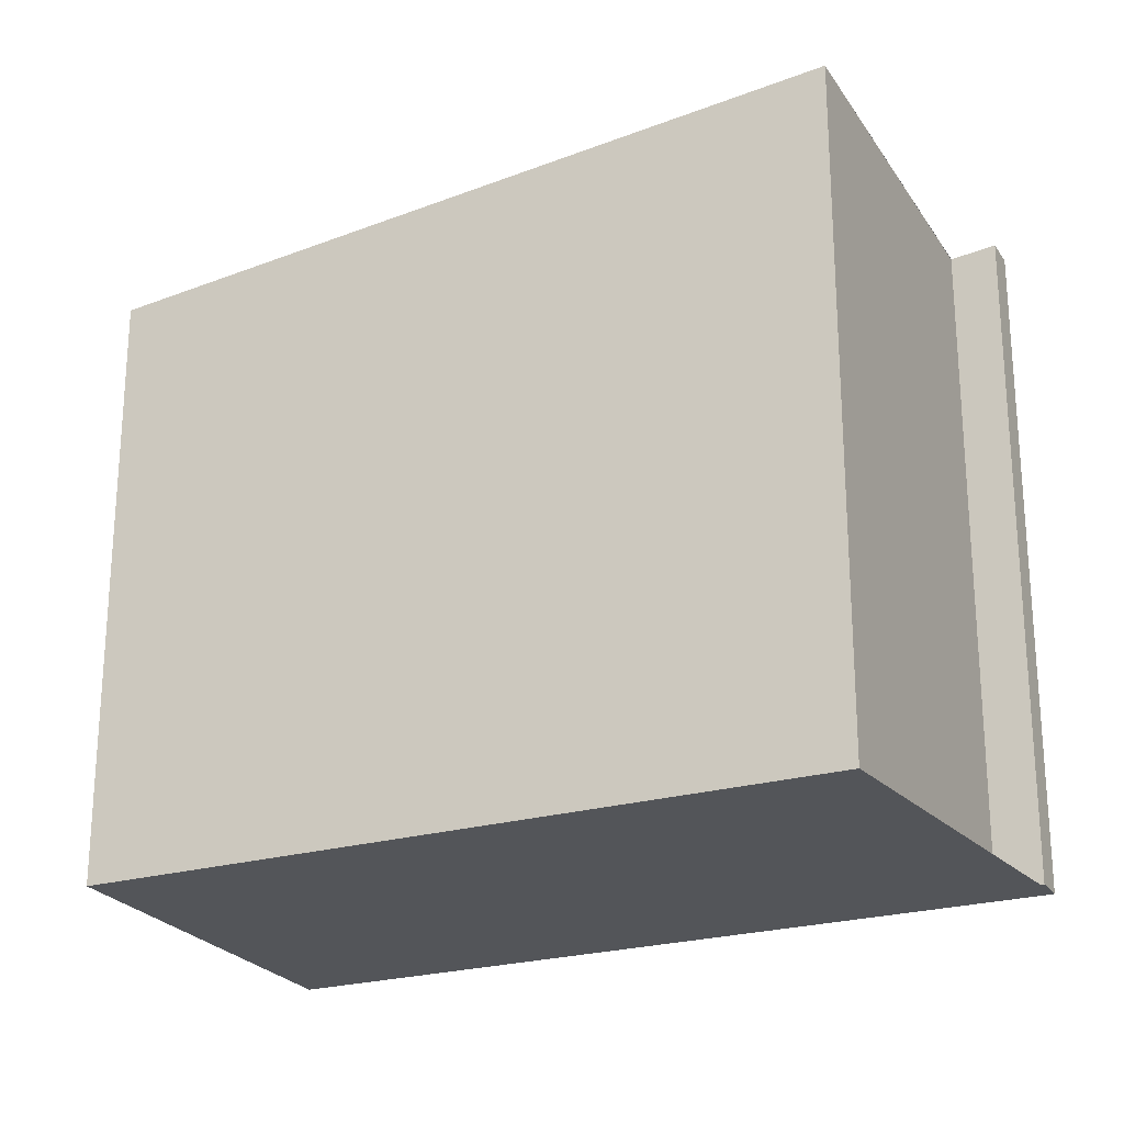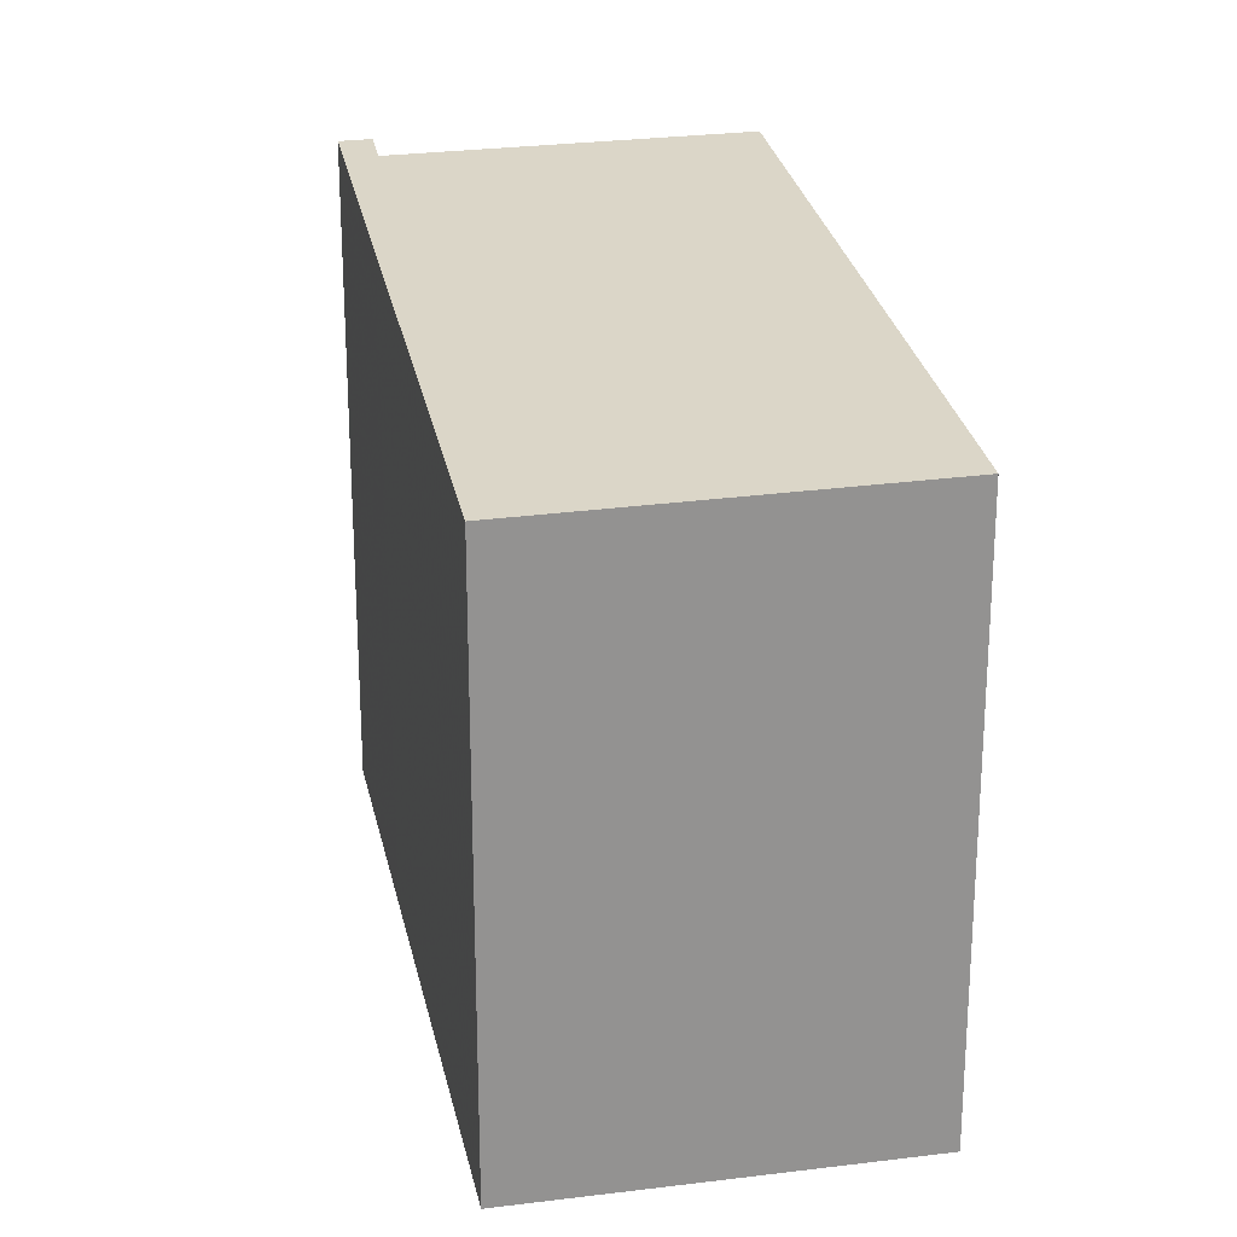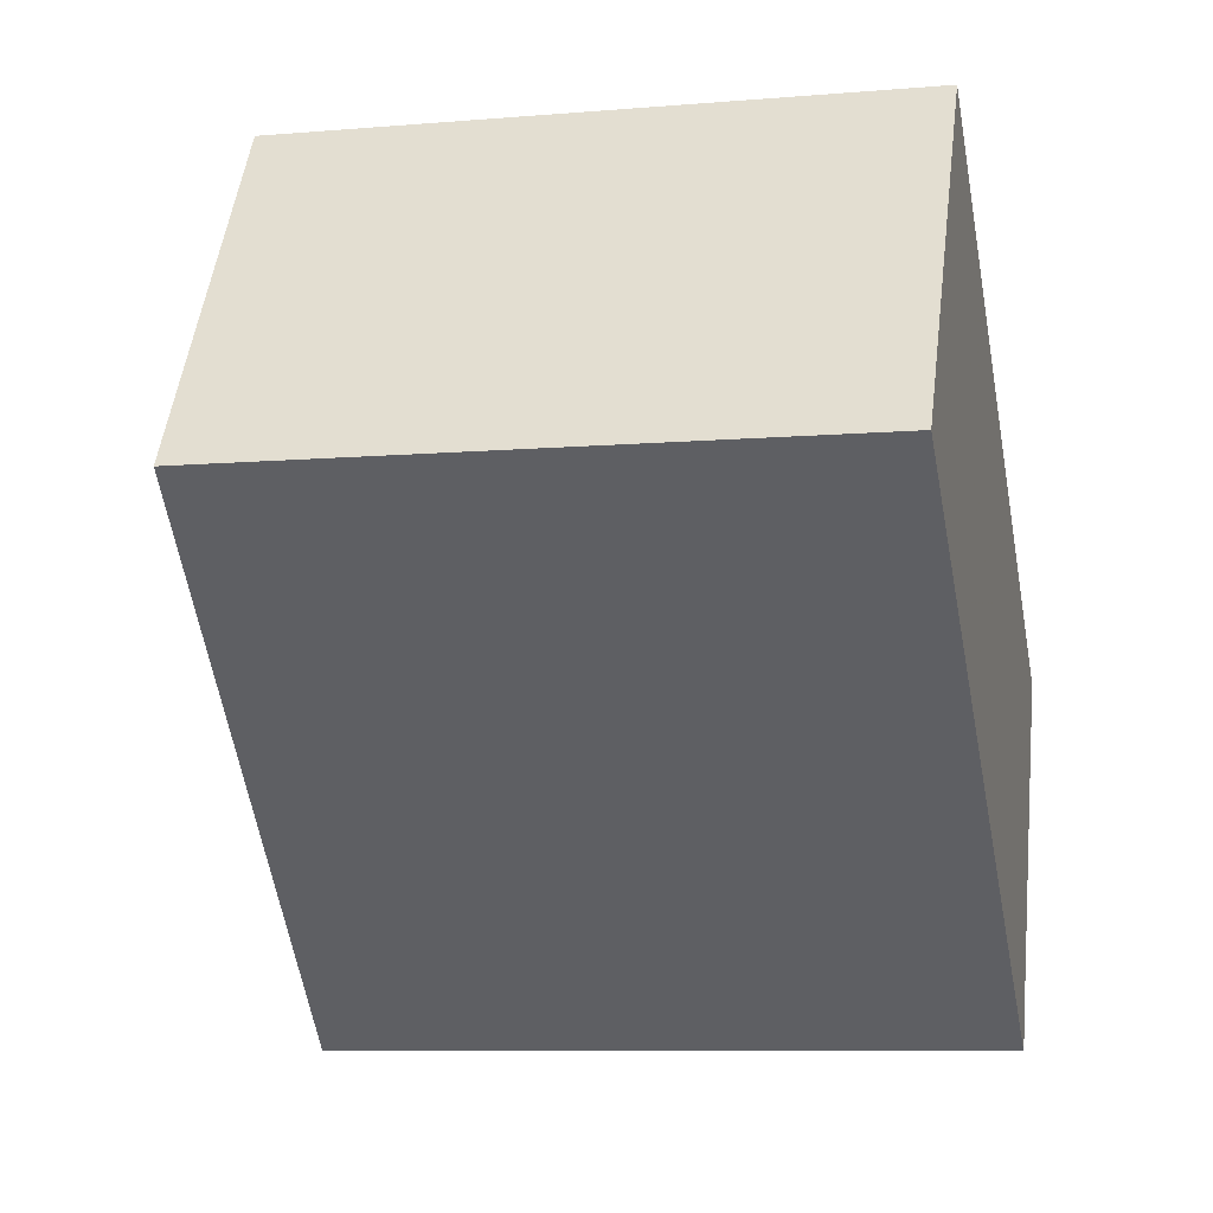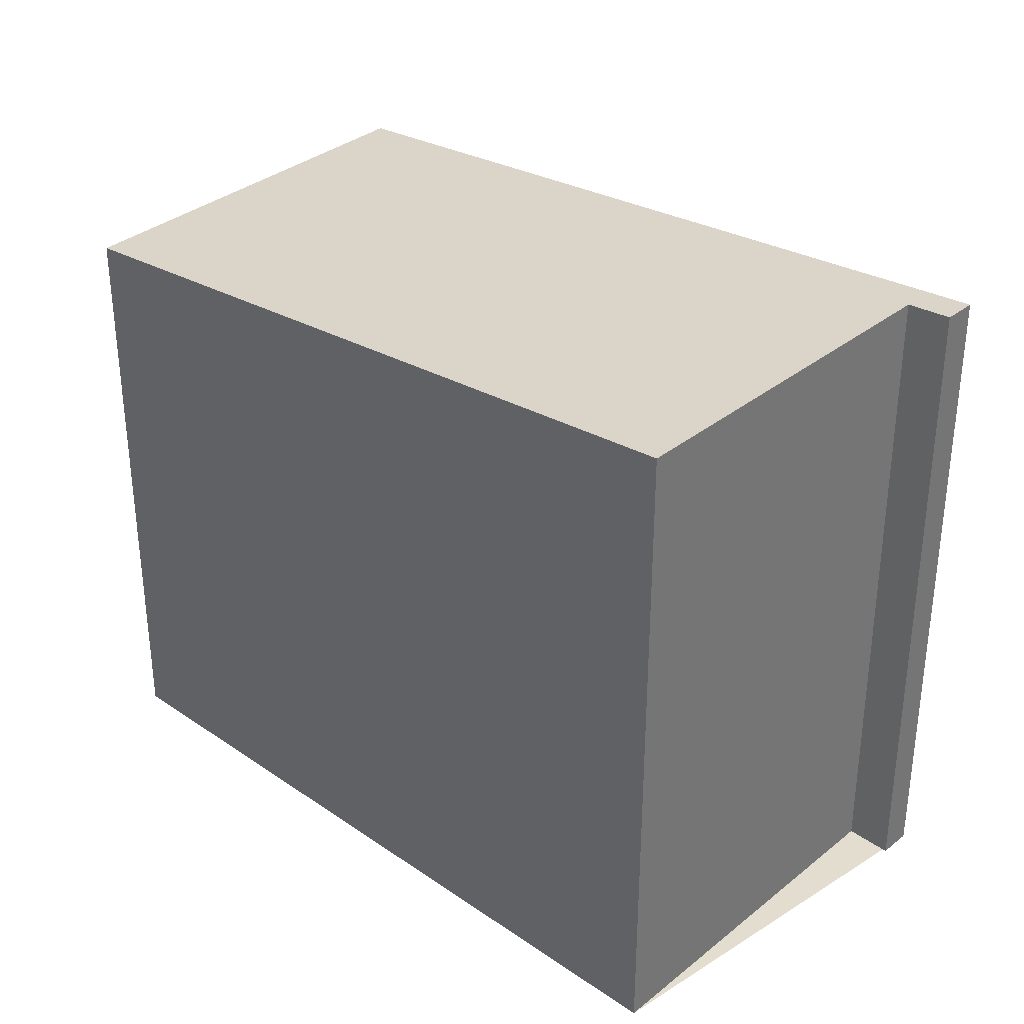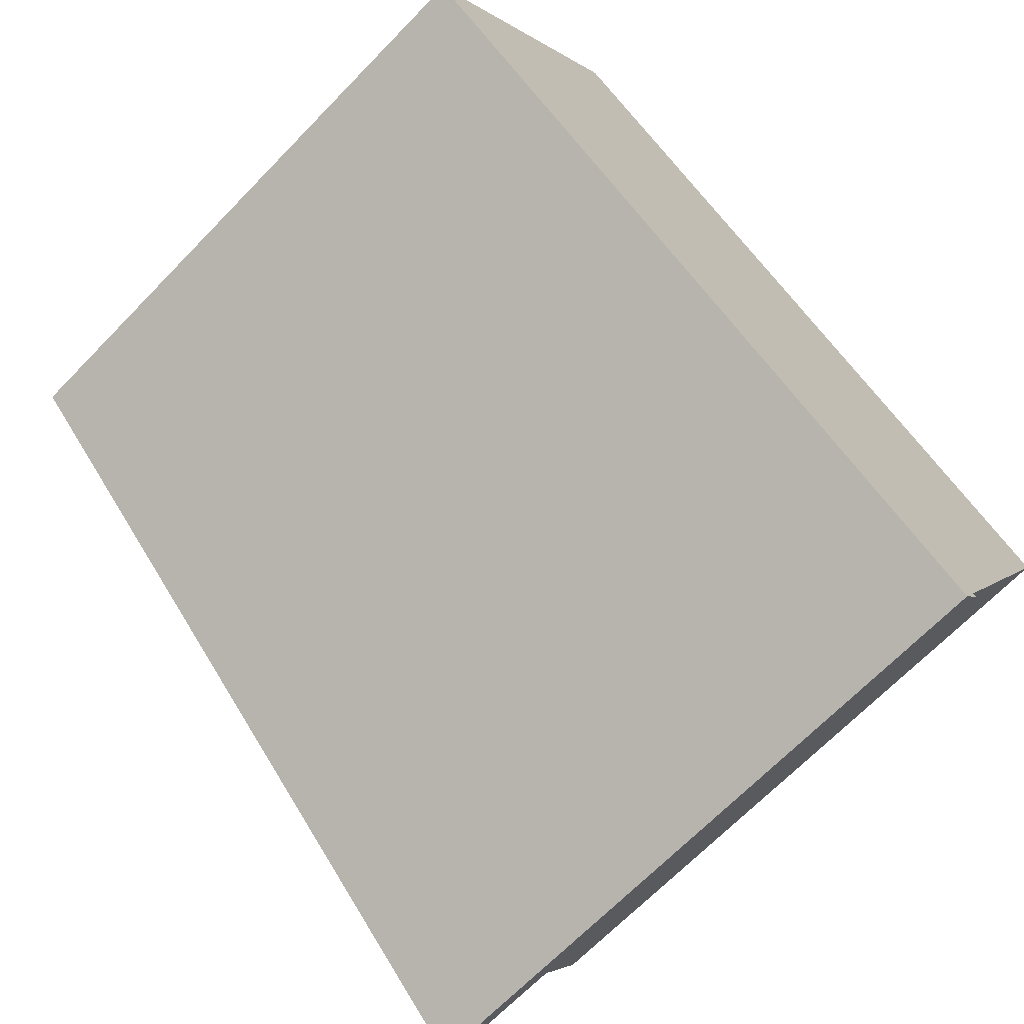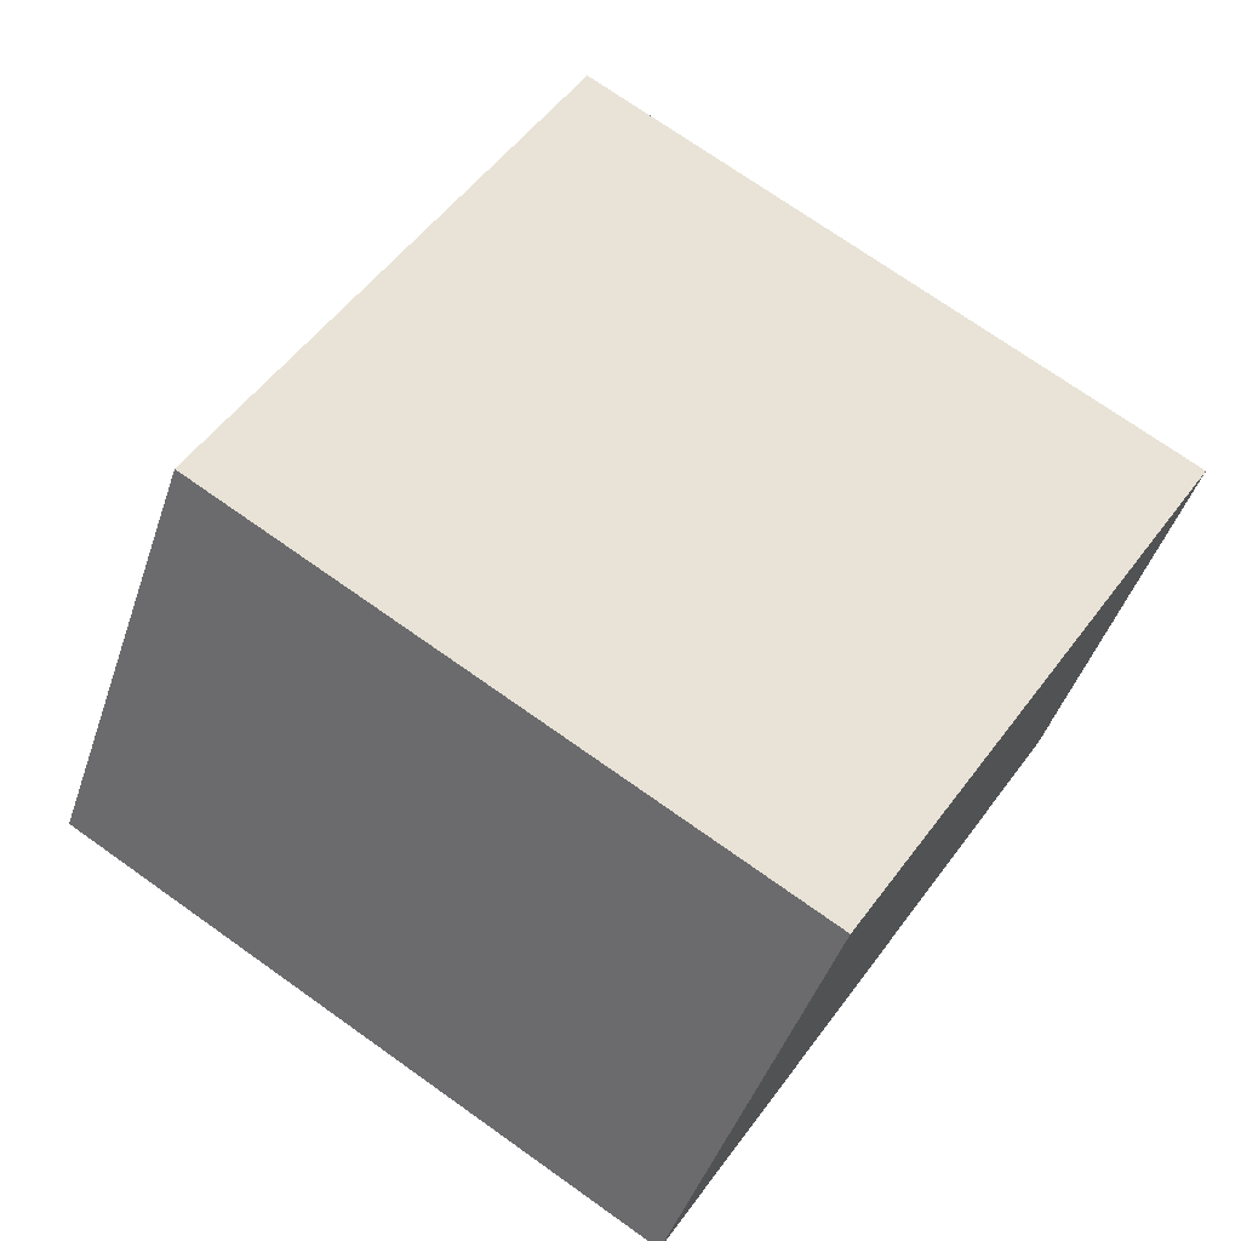
<metadata>
{"format":"obj","ext":"obj","renderer":"f3d","projection":"perspective","resolution":1024,"background":"white","views":[{"elev":-24.1,"azim":-120.6,"up":"+Z"},{"elev":23.9,"azim":112.6,"up":"+Z"},{"elev":-8.5,"azim":103.0,"up":"+Y"},{"elev":34.9,"azim":-103.2,"up":"+Z"},{"elev":-67.7,"azim":135.9,"up":"+Y"},{"elev":72.3,"azim":125.4,"up":"+Y"}]}
</metadata>
<code>
v 256.5 -328.4 8.008
v 247.7 -334.3 9.052
v 247.5 -334 9.058
v 248 -333.6 8.996
v 245.2 -329.5 9.067
v 253.5 -323.9 8.086
v 250.9 -332.2 8.678
v 248 -327.6 8.737
v 248 -333.6 8.997
v 248.2 -334 8.99
v 247.7 -333.8 9.03
v 247.9 -334.2 9.024
v 248.2 -334 8.99
v 247.9 -334.2 9.024
v 247.7 -334.3 9.052
v 249.8 -332.9 8.8
v 253.5 -323.9 8.089
v 256.5 -328.4 8.013
v 256.5 -328.4 8.013
v 256.5 -328.4 8.008
v 256.5 -328.4 0
v 256.5 -328.4 0
v 247.7 -334.3 9.052
v 247.7 -334.3 9.052
v 247.7 -334.3 -1.776e-15
v 247.7 -334.3 0
v 247.7 -333.8 9.03
v 247.5 -334 9.058
v 247.5 -334 0
v 247.7 -333.8 0
v 245.2 -329.5 9.067
v 248 -333.6 8.996
v 248 -333.6 0
v 245.2 -329.5 0
v 248 -327.6 8.737
v 245.2 -329.5 9.067
v 245.2 -329.5 0
v 248 -327.6 0
v 256.5 -328.4 8.008
v 253.5 -323.9 8.086
v 253.5 -323.9 0
v 256.5 -328.4 0
v 249.8 -332.9 8.8
v 250.9 -332.2 8.678
v 250.9 -332.2 0
v 249.8 -332.9 0
v 253.5 -323.9 8.089
v 248 -327.6 8.737
v 248 -327.6 0
v 253.5 -323.9 -1.776e-15
v 248 -333.6 8.996
v 248 -333.6 8.997
v 248 -333.6 0
v 248 -333.6 0
v 247.9 -334.2 9.024
v 248.2 -334 8.99
v 248.2 -334 0
v 247.9 -334.2 0
v 248 -333.6 8.997
v 247.7 -333.8 9.03
v 247.7 -333.8 0
v 248 -333.6 0
v 247.7 -334.3 9.052
v 247.9 -334.2 9.024
v 247.9 -334.2 0
v 247.7 -334.3 -1.776e-15
v 247.5 -334 9.058
v 247.7 -334.3 9.052
v 247.7 -334.3 0
v 247.5 -334 0
v 248.2 -334 8.99
v 249.8 -332.9 8.8
v 249.8 -332.9 0
v 248.2 -334 0
v 253.5 -323.9 8.086
v 253.5 -323.9 8.089
v 253.5 -323.9 -1.776e-15
v 253.5 -323.9 0
v 250.9 -332.2 8.678
v 256.5 -328.4 8.013
v 256.5 -328.4 0
v 250.9 -332.2 0
v 256.5 -328.4 0
v 247.7 -334.3 0
v 247.5 -334 0
v 248 -333.6 0
v 245.2 -329.5 0
v 253.5 -323.9 0
f 18 7 8 17
f 15 3 11 14
f 13 9 4 5 8 7 16
f 14 11 9 13
f 13 10 12 14
f 14 12 2 15
f 16 10 13
f 17 6 1 18
f 20 21 22 19
f 24 25 26 23
f 28 29 30 27
f 32 33 34 31
f 36 37 38 35
f 40 41 42 39
f 44 45 46 43
f 48 49 50 47
f 52 53 54 51
f 56 57 58 55
f 60 61 62 59
f 64 65 66 63
f 68 69 70 67
f 72 73 74 71
f 76 77 78 75
f 80 81 82 79
f 84 85 86 87 88 83

</code>
